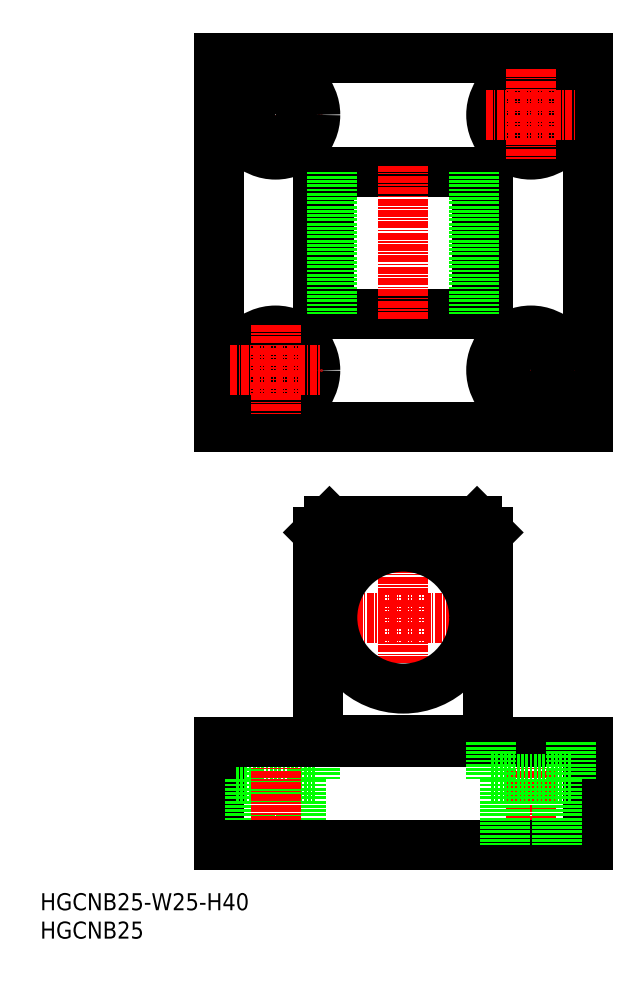
<metadata>
{"format":"dxf","ext":"dxf","renderer":"ezdxf+matplotlib","layout":"modelspace","background":"white","min_lineweight":24,"dpi":150}
</metadata>
<code>
0
SECTION
2
ENTITIES
0
TEXT
8
0
10
86.45
20
20.81
30
0
40
3
1
HGCNB25
11
86.45
21
22.31
31
0
73
     2
0
TEXT
8
0
10
86.45
20
25.81
30
0
40
3
1
HGCNB25-W25-H40
11
86.45
21
27.31
31
0
73
     2
0
LINE
8
0
10
182.9
20
55.36
30
0
11
182.9
21
37.36
31
0
0
LINE
8
0
10
135.4
20
130.9
30
0
11
165.4
21
130.9
31
0
0
LINE
8
0
10
135.4
20
155.9
30
0
11
165.4
21
155.9
31
0
0
LINE
8
0
10
135.4
20
155.9
30
0
11
135.4
21
130.9
31
0
0
LINE
8
0
10
165.4
20
155.9
30
0
11
165.4
21
130.9
31
0
0
LINE
8
0
10
137.4
20
155.9
30
0
11
137.4
21
130.9
31
0
0
LINE
8
0
10
163.4
20
155.9
30
0
11
163.4
21
130.9
31
0
0
LINE
8
CENTER
10
150.4
20
129.9
30
0
11
150.4
21
156.9
31
0
0
LINE
8
0
10
162.9
20
155.9
30
0
11
162.9
21
130.9
31
0
0
LINE
8
0
10
137.9
20
155.9
30
0
11
137.9
21
130.9
31
0
0
LINE
8
0
10
163.4
20
94.36
30
0
11
165.4
21
92.36
31
0
0
LINE
8
0
10
137.4
20
94.36
30
0
11
135.4
21
92.36
31
0
0
LINE
8
0
10
137.4
20
94.36
30
0
11
163.4
21
94.36
31
0
0
LINE
8
0
10
182.9
20
175.9
30
0
11
182.9
21
110.9
31
0
0
LINE
8
CENTER
10
136
20
77.36
30
0
11
164.8
21
77.36
31
0
0
LINE
8
0
10
135.4
20
55.86
30
0
11
165.4
21
55.86
31
0
0
LINE
8
0
10
165.4
20
55.36
30
0
11
165.4
21
92.36
31
0
0
LINE
8
0
10
135.4
20
55.36
30
0
11
135.4
21
92.36
31
0
0
LINE
8
CENTER
10
150.4
20
90.54
30
0
11
150.4
21
62.94
31
0
0
LINE
8
CENTER
10
127.9
20
173.9
30
0
11
127.9
21
157.9
31
0
0
LINE
8
CENTER
10
119.9
20
165.9
30
0
11
135.9
21
165.9
31
0
0
LINE
8
0
10
117.9
20
175.9
30
0
11
117.9
21
110.9
31
0
0
LINE
8
0
10
134.9
20
55.36
30
0
11
134.9
21
48.86
31
0
0
LINE
8
CENTER
10
172.9
20
56.36
30
0
11
172.9
21
36.36
31
0
0
LINE
8
0
10
132.4
20
48.86
30
0
11
132.4
21
37.36
31
0
0
LINE
8
0
10
120.9
20
55.36
30
0
11
120.9
21
48.86
31
0
0
LINE
8
0
10
117.9
20
37.36
30
0
11
117.9
21
55.36
31
0
0
LINE
8
0
10
123.4
20
48.86
30
0
11
123.4
21
37.36
31
0
0
LINE
8
0
10
120.9
20
48.86
30
0
11
134.9
21
48.86
31
0
0
LINE
8
CENTER
10
127.9
20
56.36
30
0
11
127.9
21
36.36
31
0
0
LINE
8
0
10
117.9
20
55.36
30
0
11
182.9
21
55.36
31
0
0
LINE
8
0
10
117.9
20
37.36
30
0
11
182.9
21
37.36
31
0
0
LINE
8
0
10
117.9
20
110.9
30
0
11
182.9
21
110.9
31
0
0
LINE
8
0
10
117.9
20
175.9
30
0
11
182.9
21
175.9
31
0
0
CIRCLE
8
0
10
127.9
20
165.9
30
0
40
7
0
CIRCLE
8
0
10
127.9
20
165.9
30
0
40
4.5
0
CIRCLE
8
0
10
172.9
20
165.9
30
0
40
4.5
0
CIRCLE
8
0
10
172.9
20
165.9
30
0
40
7
0
LINE
8
CENTER
10
164.9
20
165.9
30
0
11
180.9
21
165.9
31
0
0
LINE
8
CENTER
10
172.9
20
173.9
30
0
11
172.9
21
157.9
31
0
0
LINE
8
CENTER
10
172.9
20
128.9
30
0
11
172.9
21
112.9
31
0
0
LINE
8
CENTER
10
164.9
20
120.9
30
0
11
180.9
21
120.9
31
0
0
CIRCLE
8
0
10
172.9
20
120.9
30
0
40
7
0
CIRCLE
8
0
10
172.9
20
120.9
30
0
40
4.5
0
CIRCLE
8
0
10
127.9
20
120.9
30
0
40
4.5
0
CIRCLE
8
0
10
127.9
20
120.9
30
0
40
7
0
LINE
8
CENTER
10
119.9
20
120.9
30
0
11
135.9
21
120.9
31
0
0
LINE
8
CENTER
10
127.9
20
128.9
30
0
11
127.9
21
112.9
31
0
0
CIRCLE
8
0
10
150.4
20
77.36
30
0
40
12.5
0
LINE
8
0
10
165.9
20
48.86
30
0
11
179.9
21
48.86
31
0
0
LINE
8
0
10
177.4
20
48.86
30
0
11
177.4
21
37.36
31
0
0
LINE
8
0
10
179.9
20
55.36
30
0
11
179.9
21
48.86
31
0
0
LINE
8
0
10
168.4
20
48.86
30
0
11
168.4
21
37.36
31
0
0
LINE
8
0
10
165.9
20
55.36
30
0
11
165.9
21
48.86
31
0
0
ENDSEC
0
EOF

</code>
